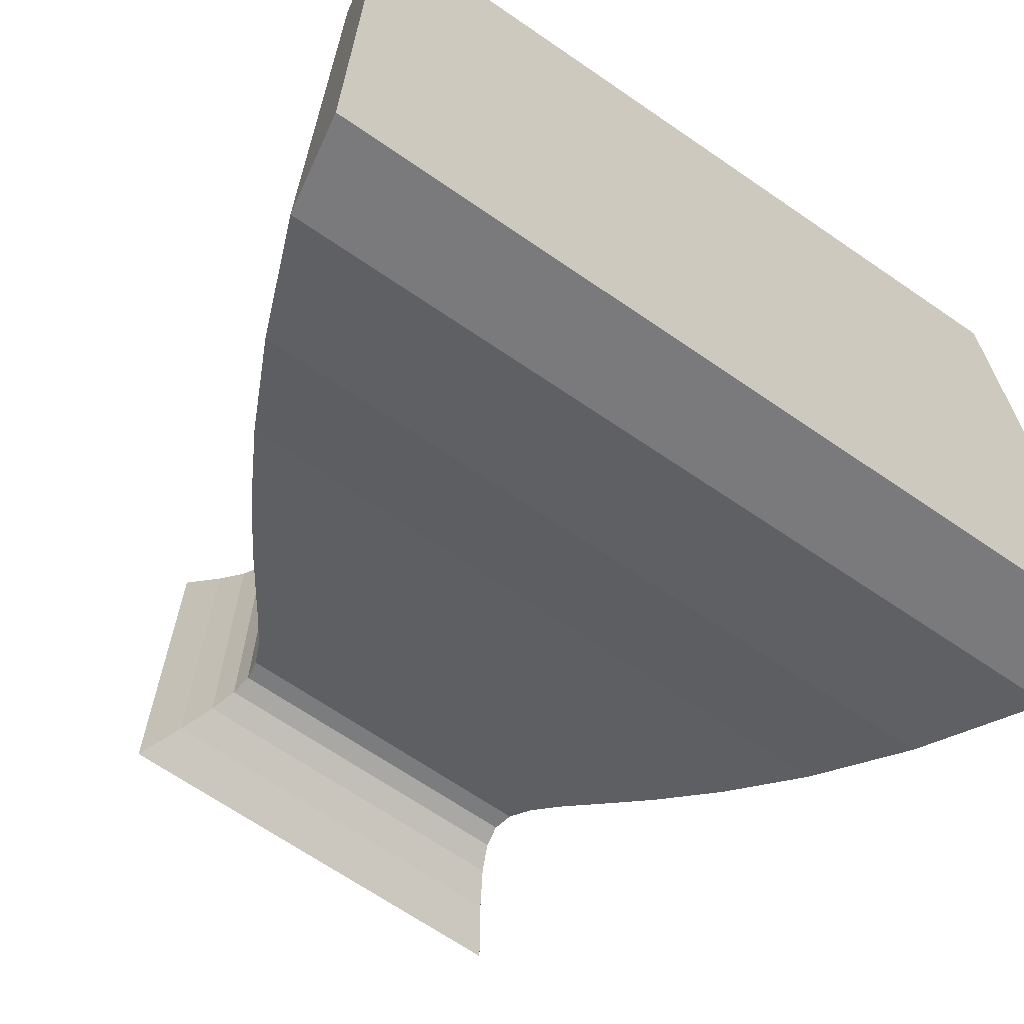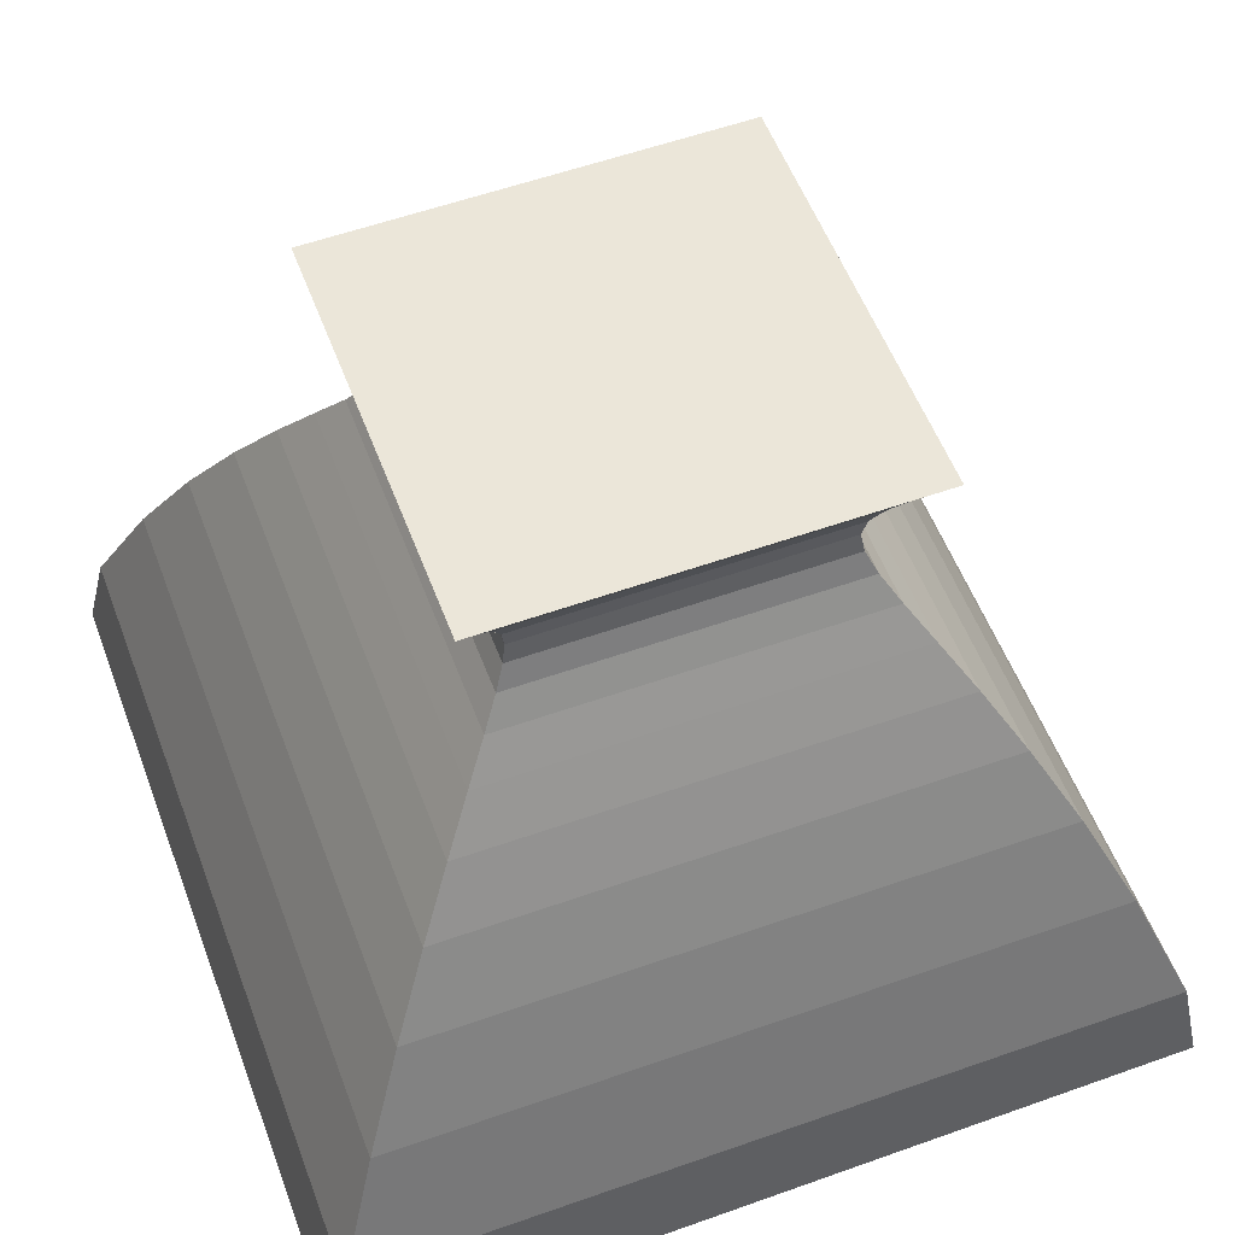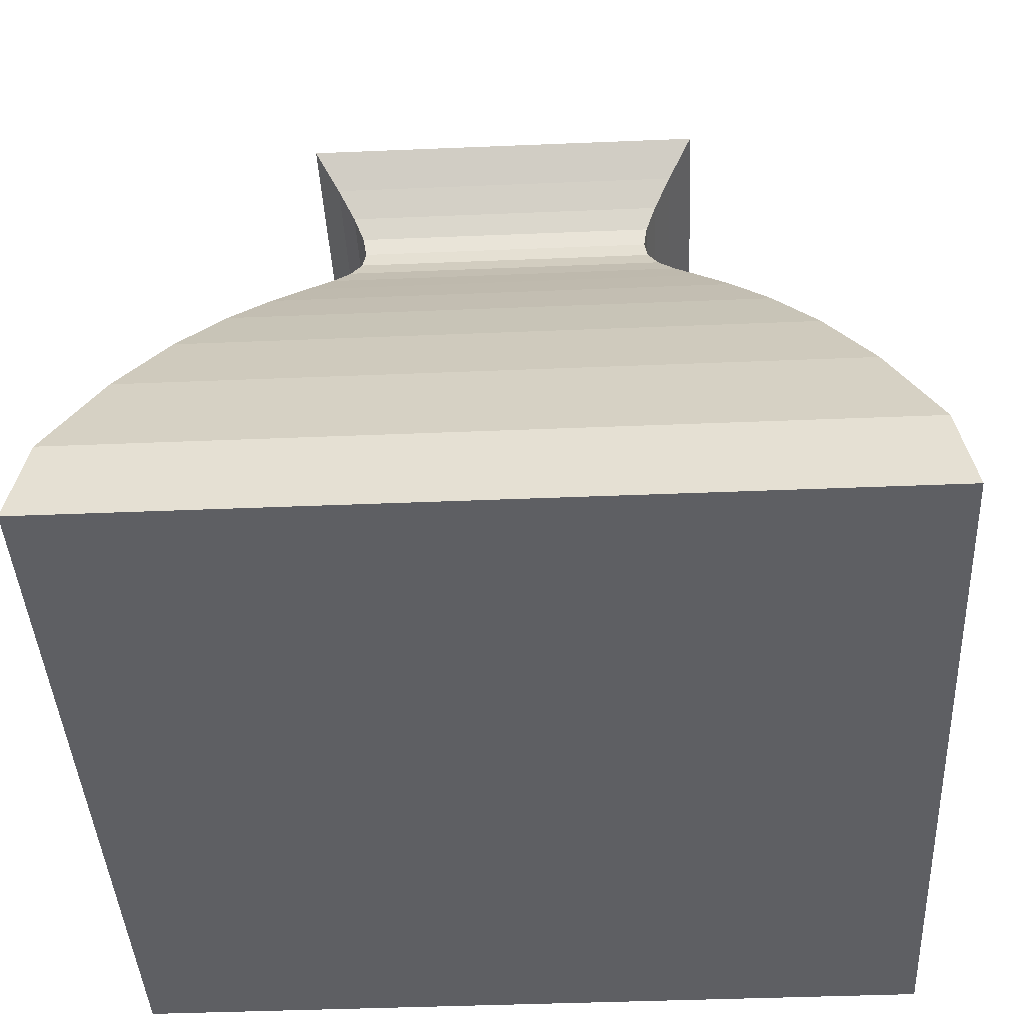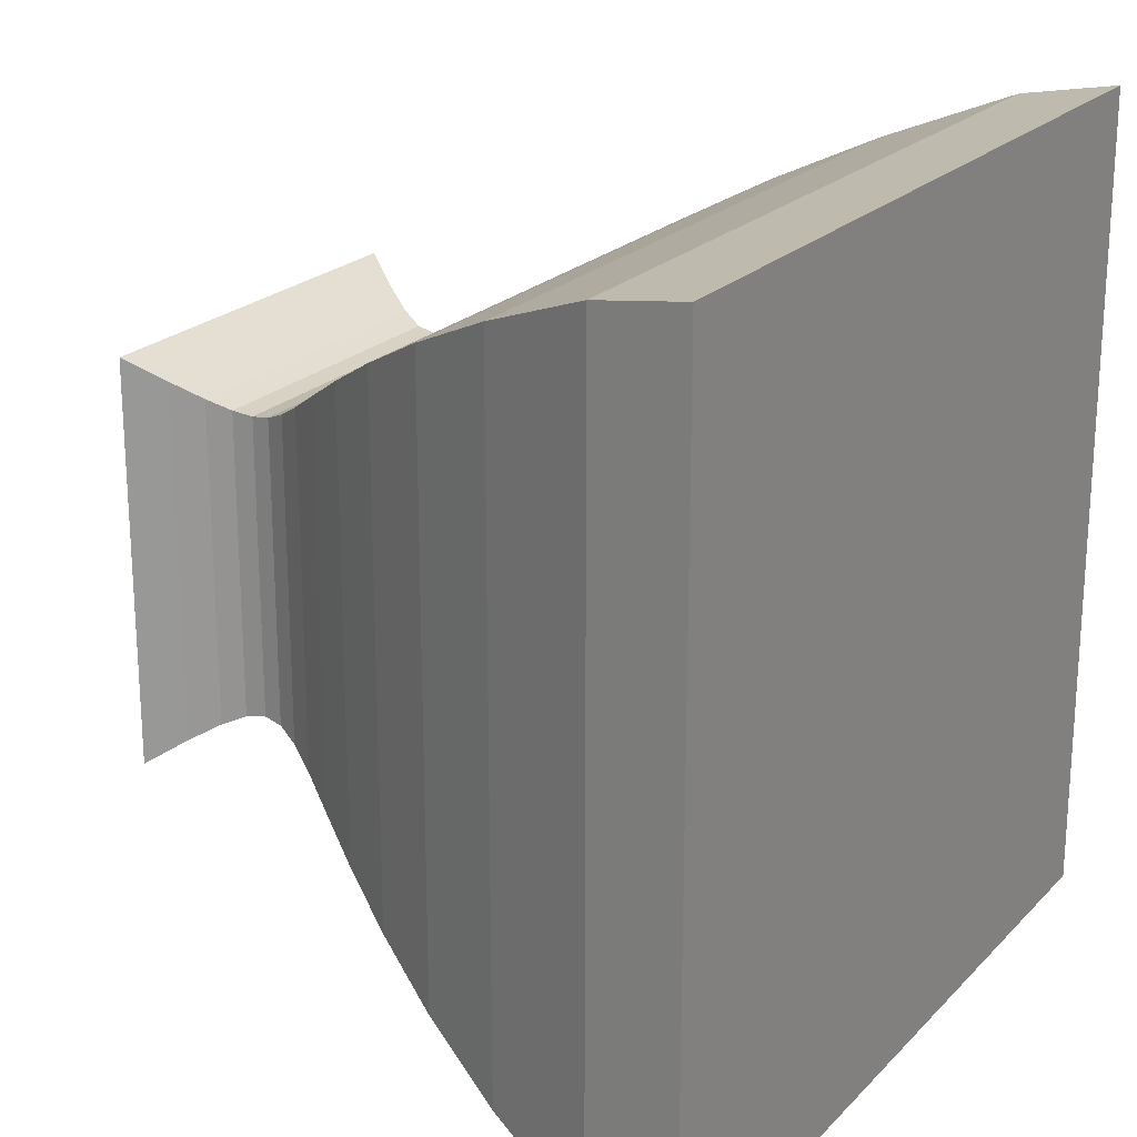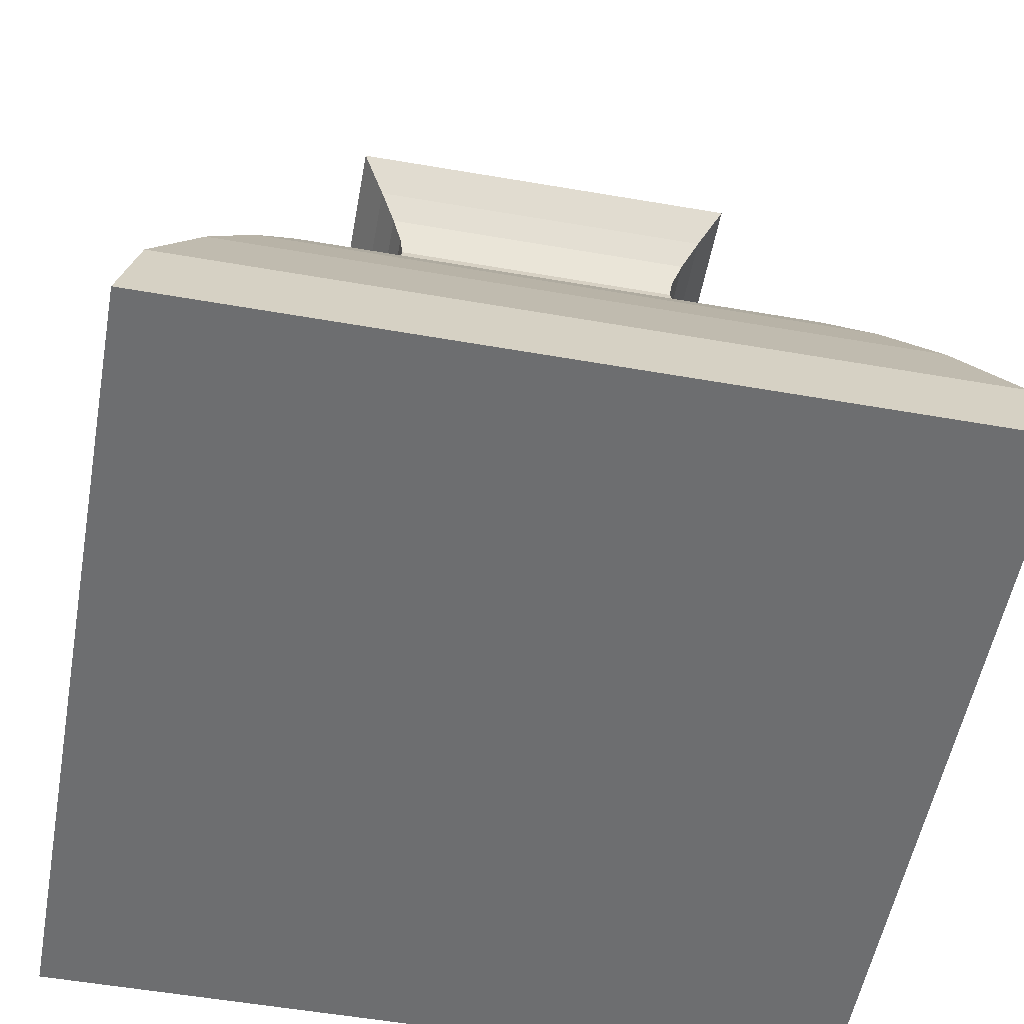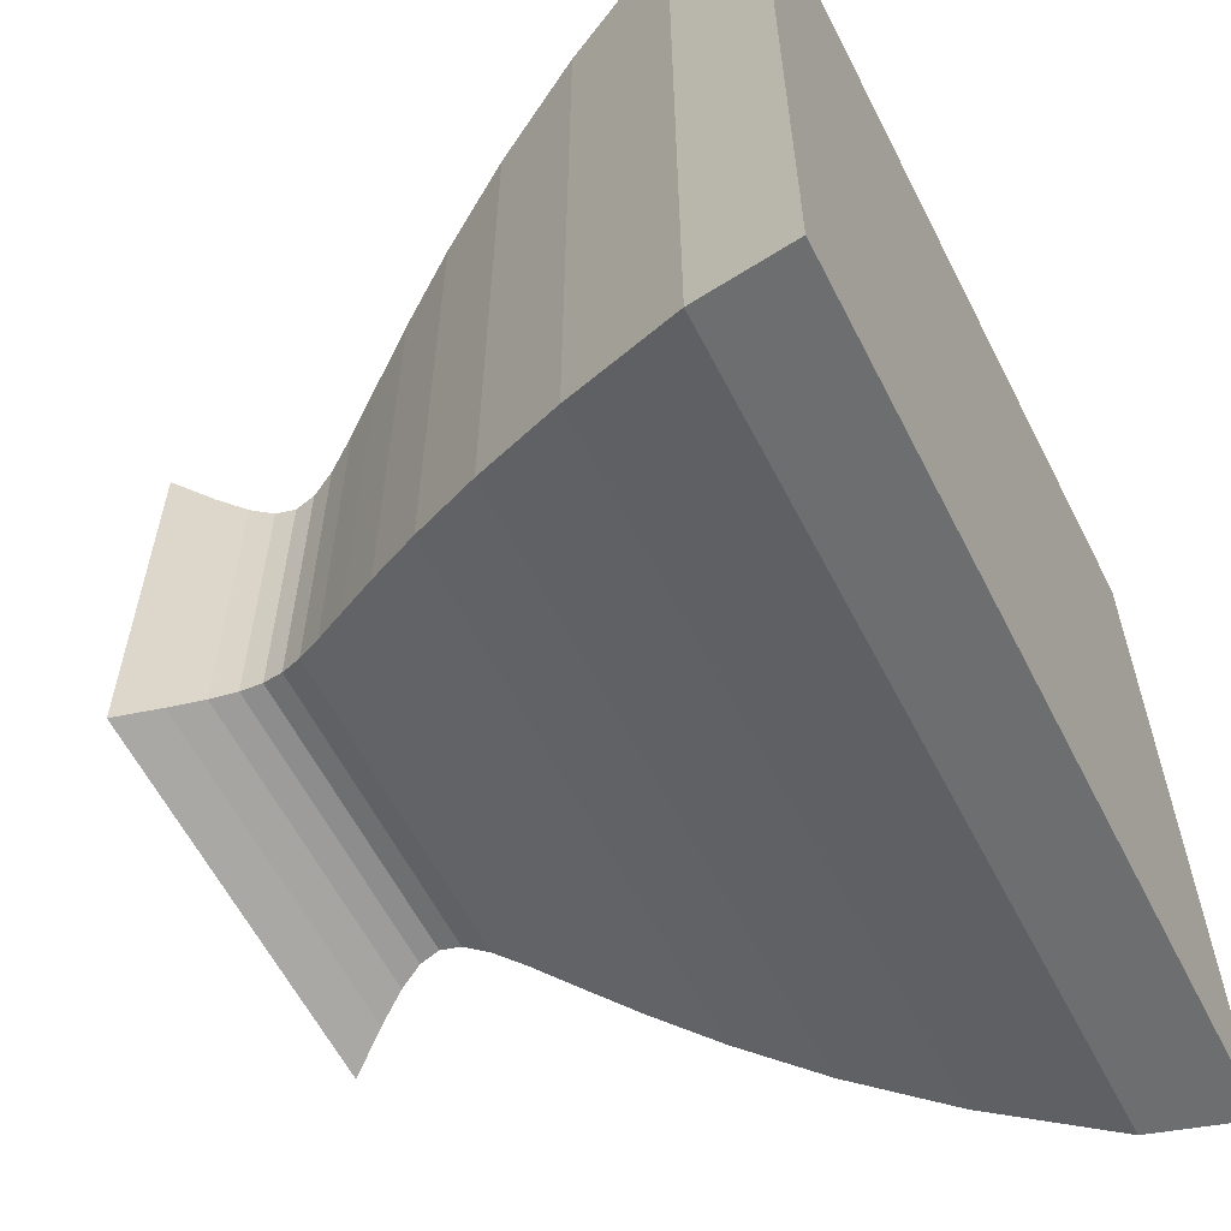
<metadata>
{"format":"obj","ext":"obj","renderer":"f3d","projection":"perspective","resolution":1024,"background":"white","views":[{"elev":-67.1,"azim":-34.8,"up":"+Z"},{"elev":55.6,"azim":-20.6,"up":"+Y"},{"elev":-41.4,"azim":92.9,"up":"+Y"},{"elev":21.8,"azim":-59.2,"up":"+Z"},{"elev":-54.2,"azim":-10.4,"up":"+Y"},{"elev":-60.0,"azim":-63.2,"up":"+Z"}]}
</metadata>
<code>
o Cube_Untitled
v -0.7916 0.3439 0.7834
v 0.7965 0.3323 0.7875
v -0.7916 0.3439 -0.8006
v 0.7965 0.3323 -0.8047
v 0.8272 0.1448 -0.8354
v -0.8271 0.15 -0.836
v 0.8272 0.1448 0.8182
v -0.8271 0.15 0.8188
v -0.4052 1.547 0.3969
v 0.4068 1.547 0.3979
v -0.4052 1.547 -0.4141
v 0.4068 1.547 -0.4151
v 0.7036 0.5703 0.6946
v 0.6164 0.7576 0.6075
v 0.5356 0.9081 0.5267
v 0.4645 1.027 0.4556
v 0.4052 1.12 0.3963
v 0.3588 1.192 0.3499
v 0.3256 1.248 0.3167
v 0.3057 1.293 0.2968
v 0.2991 1.334 0.2902
v 0.3057 1.374 0.2968
v 0.3256 1.419 0.3167
v 0.3588 1.475 0.3499
v -0.3577 1.475 0.3494
v -0.3248 1.42 0.3165
v -0.3051 1.374 0.2968
v -0.2985 1.334 0.2902
v -0.3051 1.294 0.2968
v -0.3248 1.249 0.3165
v -0.3577 1.193 0.3494
v -0.4037 1.122 0.3954
v -0.4624 1.031 0.4541
v -0.5327 0.913 0.5244
v -0.6127 0.7644 0.6044
v -0.699 0.5795 0.6908
v -0.699 0.5795 -0.7079
v -0.6127 0.7644 -0.6216
v -0.5327 0.913 -0.5416
v -0.4624 1.031 -0.4713
v -0.4037 1.122 -0.4126
v -0.3577 1.193 -0.3665
v -0.3248 1.249 -0.3337
v -0.3051 1.294 -0.314
v -0.2985 1.334 -0.3074
v -0.3051 1.374 -0.314
v -0.3248 1.42 -0.3337
v -0.3577 1.475 -0.3665
v 0.3588 1.475 -0.3671
v 0.3256 1.419 -0.3339
v 0.3057 1.374 -0.314
v 0.2991 1.334 -0.3074
v 0.3057 1.293 -0.314
v 0.3256 1.248 -0.3339
v 0.3588 1.192 -0.3671
v 0.4052 1.12 -0.4135
v 0.4645 1.027 -0.4728
v 0.5356 0.9081 -0.5438
v 0.6164 0.7576 -0.6247
v 0.7036 0.5703 -0.7118
v 0.2991 1.334 0.2902
v -0.2985 1.334 0.2902
v -0.2985 1.334 -0.3074
v 0.2991 1.334 -0.3074
f 6 8 1 3
f 25 24 10 9
f 8 6 5 7
f 7 5 4 2
f 5 6 3 4
f 8 7 2 1
f 9 10 12 11
f 49 48 11 12
f 24 49 12 10
f 48 25 9 11
f 3 1 36 37
f 37 36 35 38
f 38 35 34 39
f 39 34 33 40
f 40 33 32 41
f 41 32 31 42
f 42 31 30 43
f 43 30 29 44
f 44 29 28 45
f 45 28 27 46
f 46 27 26 47
f 47 26 25 48
f 2 4 60 13
f 13 60 59 14
f 14 59 58 15
f 15 58 57 16
f 16 57 56 17
f 17 56 55 18
f 18 55 54 19
f 19 54 53 20
f 20 53 52 21
f 21 52 51 22
f 22 51 50 23
f 23 50 49 24
f 4 3 37 60
f 60 37 38 59
f 59 38 39 58
f 58 39 40 57
f 57 40 41 56
f 56 41 42 55
f 55 42 43 54
f 54 43 44 53
f 53 44 45 52
f 52 45 46 51
f 51 46 47 50
f 50 47 48 49
f 1 2 13 36
f 36 13 14 35
f 35 14 15 34
f 34 15 16 33
f 33 16 17 32
f 32 17 18 31
f 31 18 19 30
f 30 19 20 29
f 29 20 21 28
f 28 21 22 27
f 27 22 23 26
f 26 23 24 25
l 62 63
l 64 61
l 63 64
l 61 62

</code>
